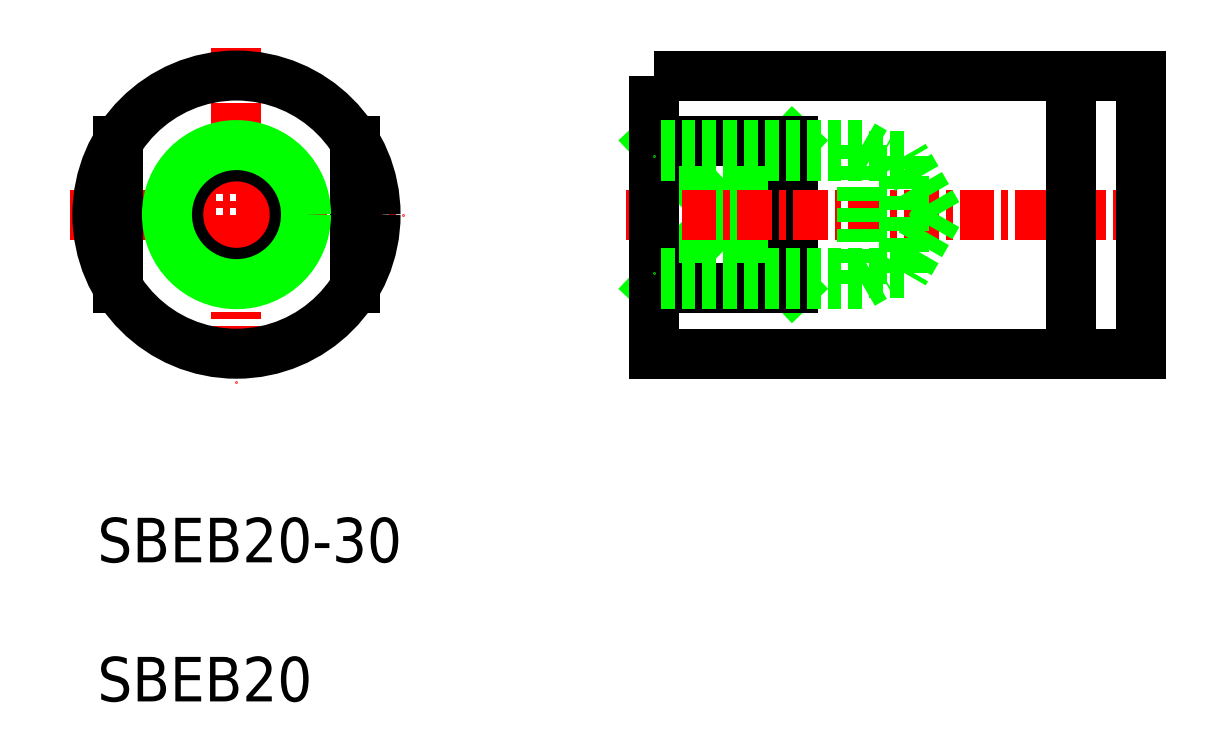
<metadata>
{"format":"dxf","ext":"dxf","renderer":"ezdxf+matplotlib","layout":"modelspace","background":"white","min_lineweight":24,"dpi":150}
</metadata>
<code>
0
SECTION
2
ENTITIES
0
LINE
8
0
10
-2553
20
-776.5
30
0
11
-2563
21
-787
31
0
0
LINE
8
0
10
-2563
20
-776.5
30
0
11
-2553
21
-787
31
0
0
POLYLINE
8
0
66
     1
10
0
20
0
30
0
70
     1
0
VERTEX
8
0
10
-2563
20
-776.5
30
0
0
VERTEX
8
0
10
-2553
20
-776.5
30
0
0
VERTEX
8
0
10
-2553
20
-787
30
0
0
VERTEX
8
0
10
-2563
20
-787
30
0
0
SEQEND
8
0
0
LINE
8
CENTER
10
-2565
20
-781.7
30
0
11
-2526
21
-781.7
31
0
0
POLYLINE
8
0
66
     1
10
0
20
0
30
0
70
     1
0
VERTEX
8
0
10
-2563
20
-771.7
30
0
0
VERTEX
8
0
10
-2528
20
-771.7
30
0
0
VERTEX
8
0
10
-2528
20
-791.7
30
0
0
VERTEX
8
0
10
-2563
20
-791.7
30
0
0
SEQEND
8
0
0
LINE
8
0
10
-2533
20
-771.7
30
0
11
-2533
21
-791.7
31
0
0
LINE
8
CENTER
10
-2605
20
-781.7
30
0
11
-2581
21
-781.7
31
0
0
LINE
8
CENTER
10
-2593
20
-769.7
30
0
11
-2593
21
-793.7
31
0
0
TEXT
8
0
10
-2603
20
-816.7
30
0
40
3.2
1
SBEB20
0
TEXT
8
0
10
-2603
20
-806.7
30
0
40
3.2
1
SBEB20-30
0
CIRCLE
8
0
10
-2593
20
-781.7
30
0
40
10
0
LINE
8
0
10
-2601
20
-776.5
30
0
11
-2601
21
-787
31
0
0
LINE
8
0
10
-2584
20
-776.5
30
0
11
-2584
21
-787
31
0
0
INSERT
8
0
2
A$C7F3D280C
10
-2563
20
-776.7
30
0
0
CIRCLE
8
0
10
-2593
20
-781.7
30
0
40
4.188
0
CIRCLE
8
0
10
-2593
20
-781.7
30
0
40
5
0
ENDSEC
0
EOF

</code>
